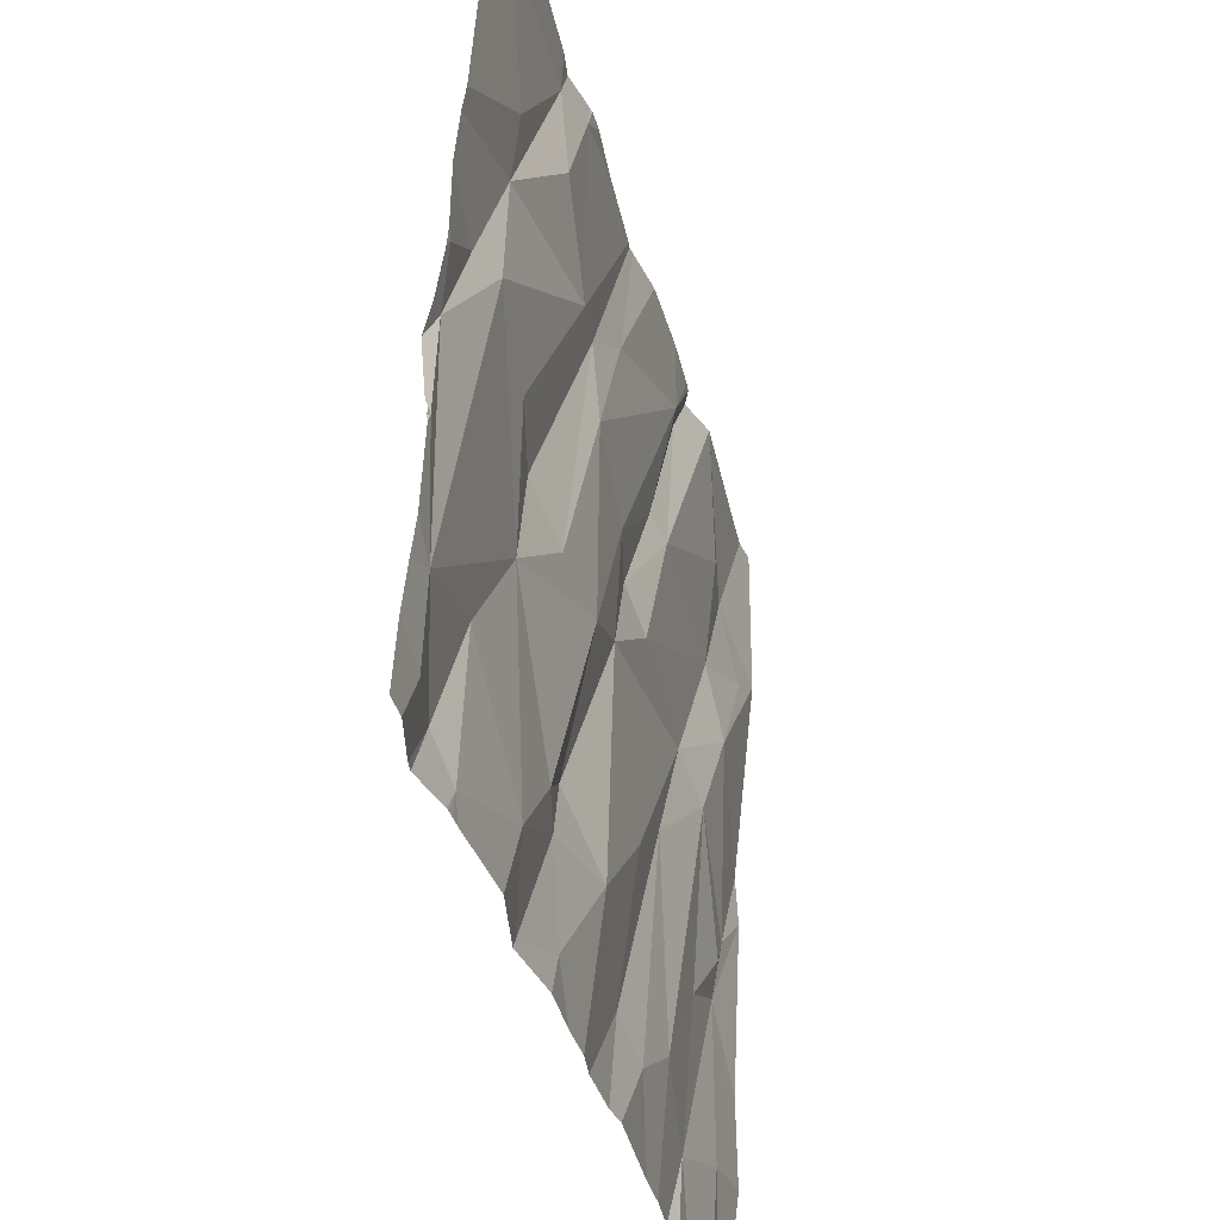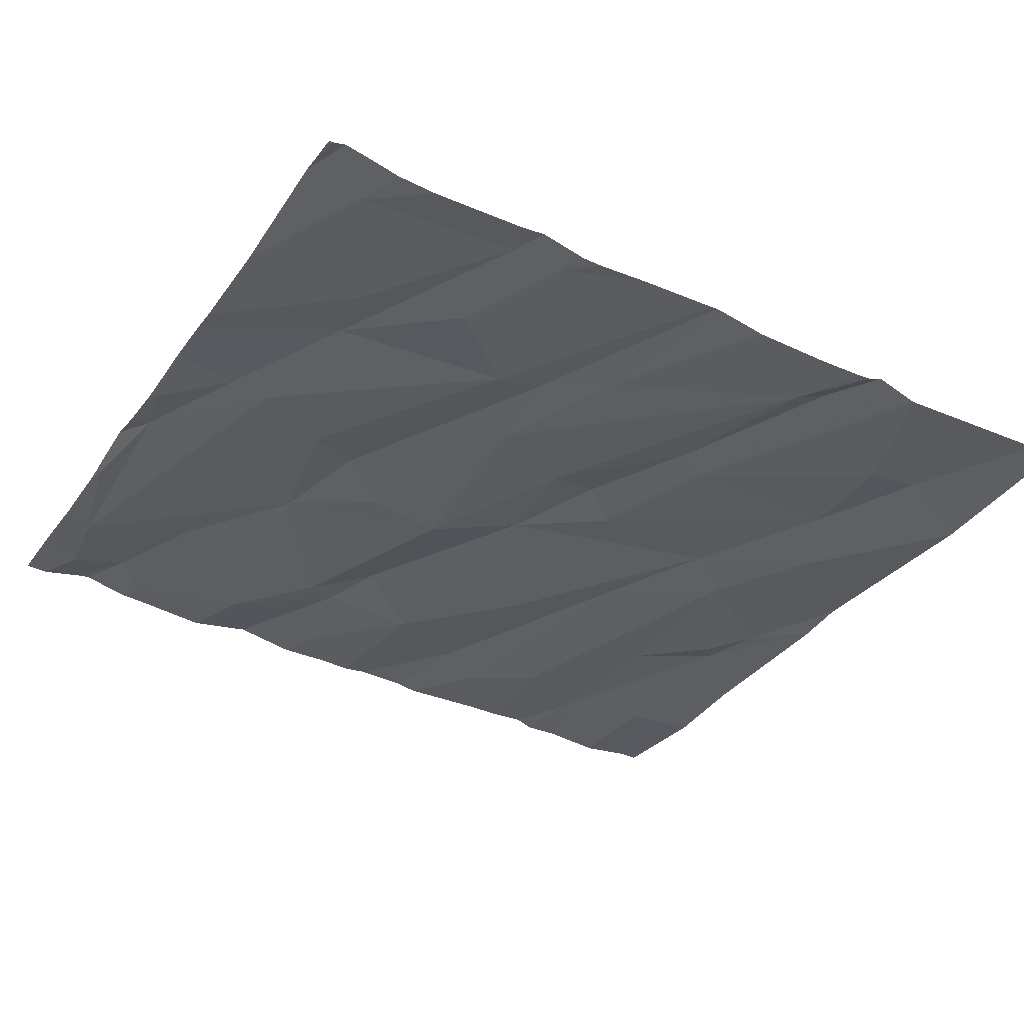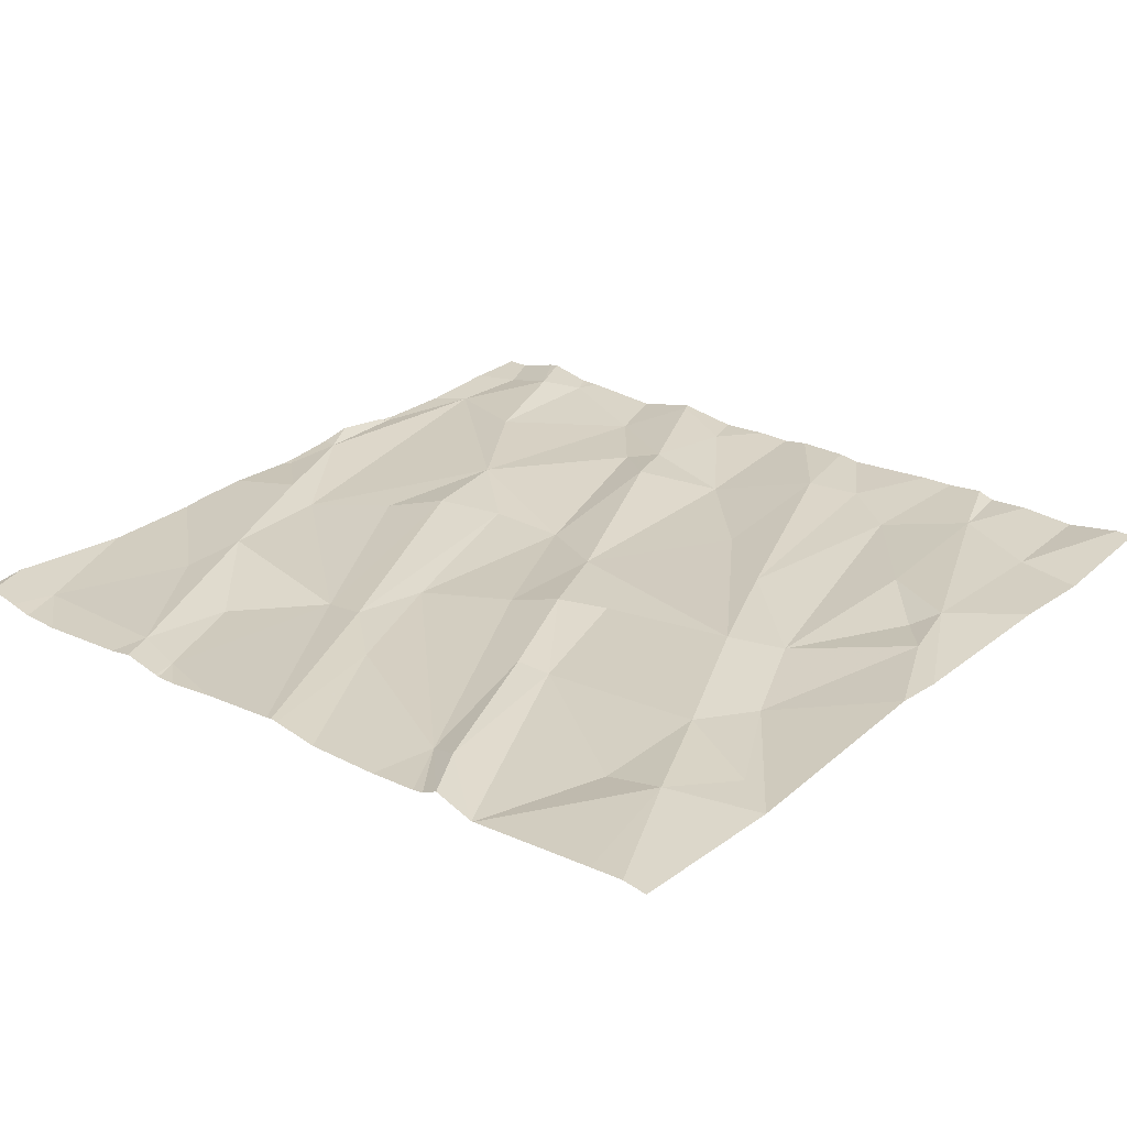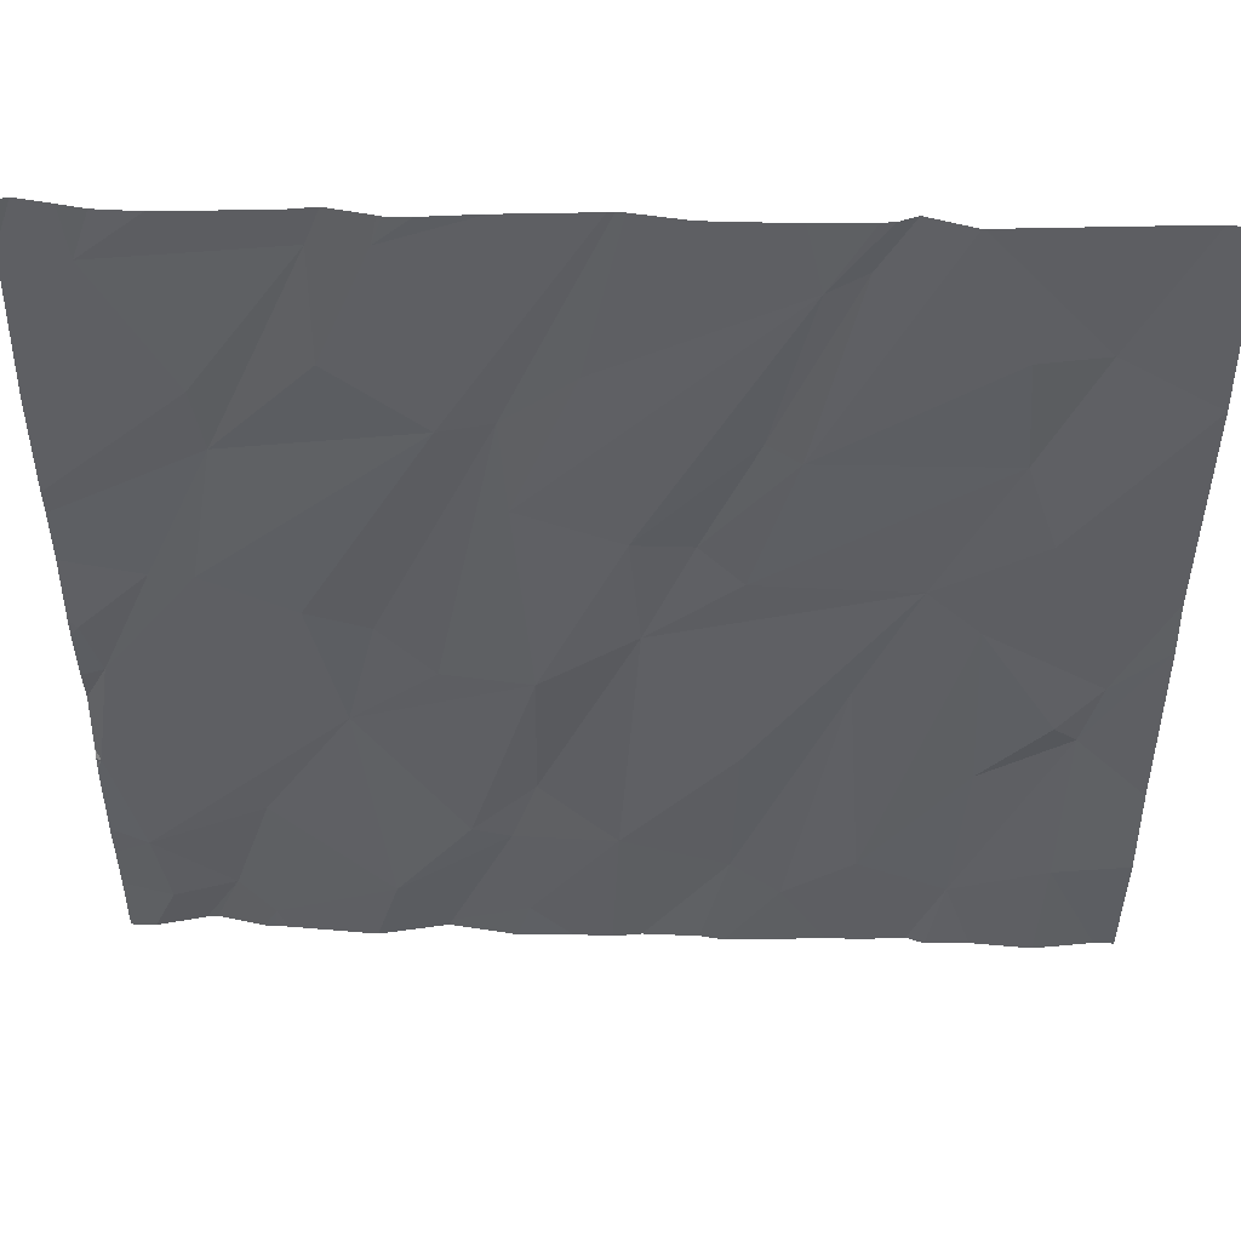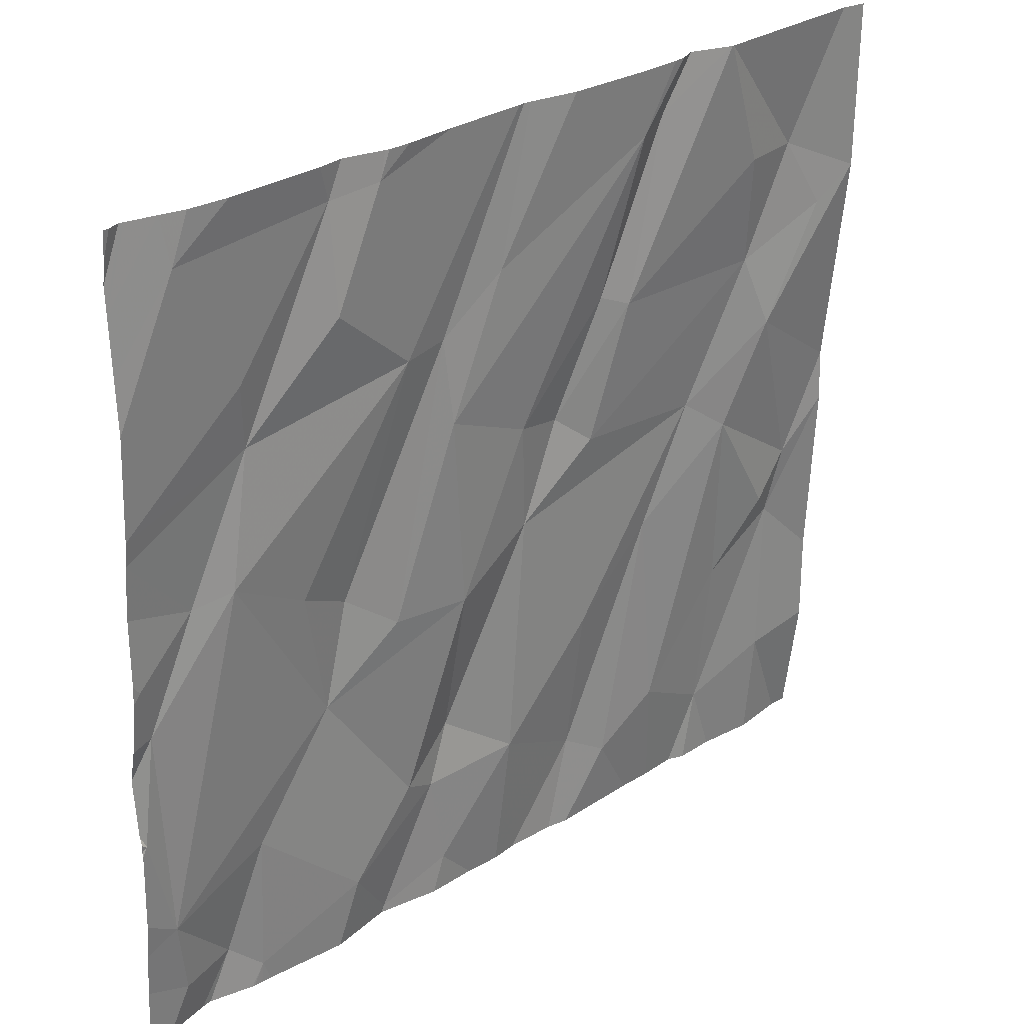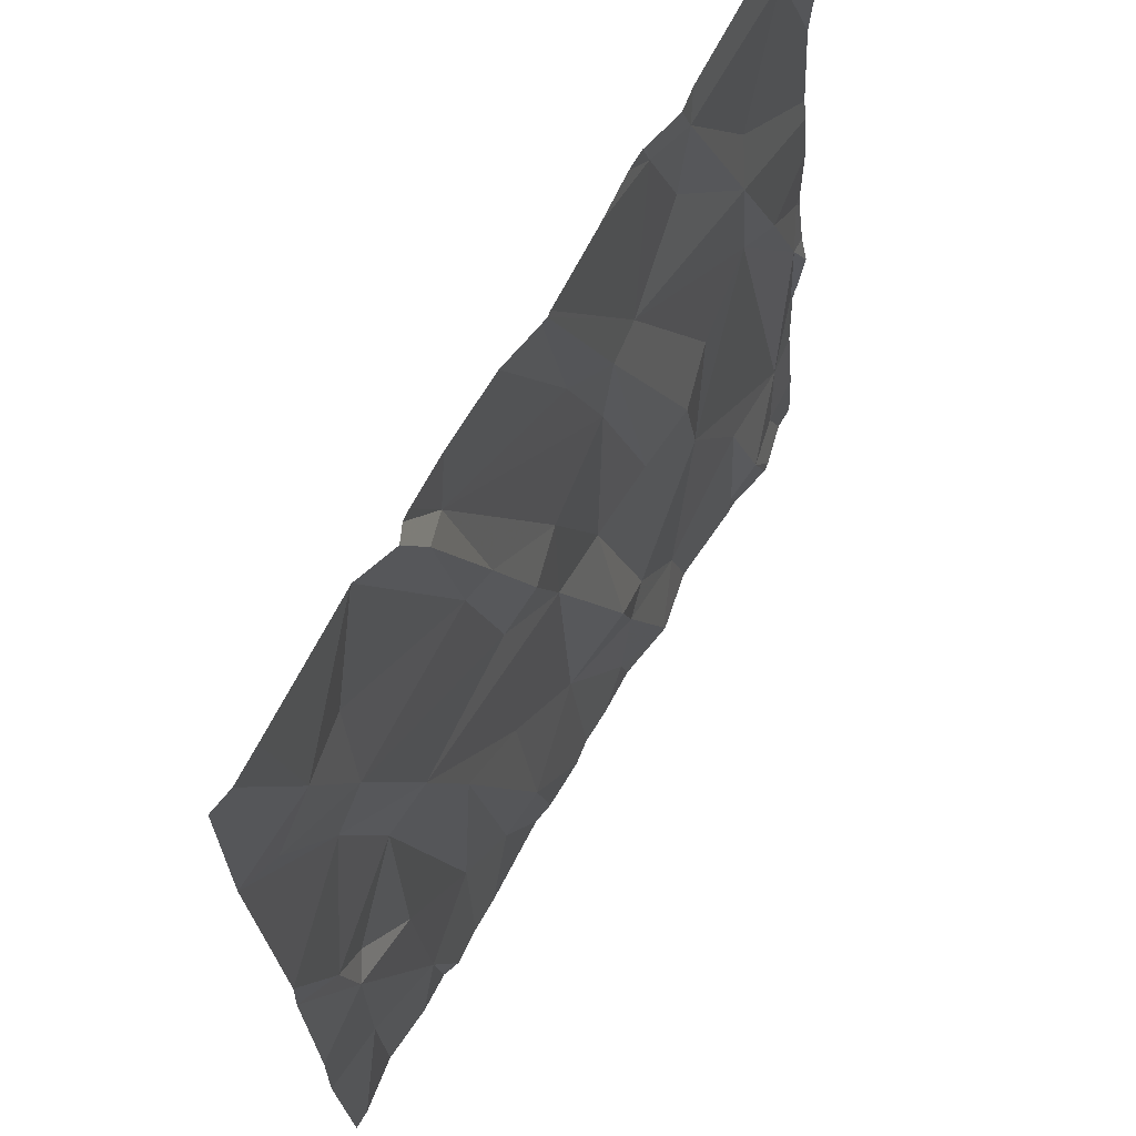
<metadata>
{"format":"obj","ext":"obj","renderer":"f3d","projection":"perspective","resolution":1024,"background":"white","views":[{"elev":-39.7,"azim":104.7,"up":"+Y"},{"elev":-37.8,"azim":149.6,"up":"+Z"},{"elev":23.7,"azim":-139.7,"up":"+Z"},{"elev":44.8,"azim":-178.8,"up":"+Y"},{"elev":28.7,"azim":137.4,"up":"+Y"},{"elev":65.6,"azim":-60.7,"up":"+Y"}]}
</metadata>
<code>
v -87.69 294.3 501.1
v -87.77 294.3 501.1
v -87.71 296.2 500.9
v -86.92 294.3 501.1
v -88.12 294.6 501
v -88.28 294.6 501
v -87.56 296.2 500.9
v -87.84 296.2 500.9
v -87.84 296.2 500.9
v -87.09 294.4 501
v -86.57 294.7 501
v -86.56 294.4 501.1
v -86.82 294.5 501
v -87.39 296.2 500.9
v -87.68 296.2 500.9
v -87.7 295.1 501
v -87.59 294.5 501
v -87.74 294.6 501
v -87.49 294.6 501.1
v -86.43 296.2 501
v -87.27 294.7 501
v -87.05 294.6 501.1
v -86.33 294.6 501
v -87.48 294.3 501
v -87.43 294.3 501.1
v -86.36 294.4 501.1
v -86.49 294.5 501.1
v -86.98 294.7 501
v -86.76 295 501
v -87.92 294.5 501
v -87.95 294.9 501
v -88.13 295 501
v -87.28 296.2 501
v -86.92 294.4 501.1
v -87.84 296.2 500.9
v -87.11 294.8 501.1
v -86.27 294.9 501
v -87.74 296.2 501
v -86.77 294.3 501
v -88.28 294.8 501
v -88.28 295.2 501
v -88.17 295.1 501
v -88.28 295.4 501
v -88.03 295.5 501
v -88.28 295.9 500.9
v -88.18 295.8 501
v -87.58 295.7 501
v -87.97 295.7 501
v -87.95 296 501
v -86.95 295.8 501
v -86.51 295.4 501
v -86.69 295.3 501
v -87.06 294.3 501
v -86.56 295.7 501
v -86.54 295.8 501
v -86.31 295.1 501
v -87.85 294.3 501.1
v -86.42 295.4 501
v -87.17 294.3 501.1
v -87.92 295.3 501
v -86.81 295.2 501
v -87.5 294.9 501
v -87.06 295.8 501
v -87.49 295.4 501
v -87.4 295.5 501
v -88.08 295 501
v -86.93 295.1 501
v -87.08 295.6 501
v -87.31 295.2 501
v -87.82 295.4 501
v -87.28 295.5 501
v -87.6 296.1 501
v -87.52 295.7 501
v -86.28 295.2 501
v -88.11 294.3 501
v -87.11 295.1 501
v -86.58 294.3 501.1
v -87.2 295.9 501
v -88.09 296 501
v -86.87 296.2 501
v -86.76 296.2 501
v -86.77 295.9 501
v -88.24 294.3 501.1
v -87.68 296.1 501
v -86.39 296.1 501
v -88.28 294.3 501.1
v -86.26 294.5 501.1
v -86.26 294.6 501
v -86.26 294.7 501
v -86.26 294.8 501
v -87.84 296.2 500.9
v -86.3 296.2 501
v -86.37 296.2 501
v -88.28 296.2 500.9
v -88.22 296.2 501
v -87.26 296.2 501
v -86.26 295.6 501
v -86.26 295.5 501
v -86.26 294.9 501
v -86.26 295 501
v -86.26 295.4 501
v -86.26 295.2 501
v -86.26 295.1 501
v -86.26 295.3 501
v -86.26 294.9 501
v -86.26 294.9 501
v -86.26 296.1 501
v -86.26 296.1 501
v -86.26 295.8 501
v -86.26 295.9 501
v -86.26 296.2 501
v -87.25 294.3 501
v -86.91 294.3 501.1
v -87.31 294.3 501.1
v -87.98 294.3 501
v -87.89 294.3 501
v -86.41 294.3 501.1
v -86.56 294.3 501.1
v -86.92 294.3 501.1
v -86.44 294.3 501.1
v -86.53 294.3 501.1
v -86.33 294.3 501.1
v -86.53 294.3 501.1
v -86.31 294.3 501.1
v -86.26 294.3 501.1
v -86.54 294.3 501.1
v -88.14 296.2 500.9
v -87.06 296.2 501
v -87.25 296.2 501
v -86.74 296.2 501
v -86.79 296.2 501
v -86.89 296.2 500.9
v -86.52 296.2 501
v -86.94 296.2 500.9
v -86.89 296.2 500.9
v -86.31 296.2 501
v -86.28 296.2 501
v -86.27 296.2 501
v -86.26 296.2 501
f 5 6 86
f 132 80 131
f 12 11 13
f 18 17 16
f 16 17 19
f 12 13 39
f 22 21 10
f 27 26 23
f 28 13 29
f 18 31 30
f 6 5 32
f 18 30 57
f 34 10 53
f 17 18 2
f 23 11 27
f 11 29 13
f 25 17 24
f 32 5 30
f 59 21 112
f 39 34 113
f 22 28 36
f 112 19 114
f 28 22 13
f 23 26 87
f 131 81 130
f 37 23 89
f 21 22 36
f 30 5 75
f 130 81 85
f 117 27 120
f 129 50 128
f 128 80 134
f 116 30 115
f 10 34 22
f 127 79 35
f 12 27 11
f 13 22 34
f 26 27 117
f 96 63 50
f 6 32 40
f 40 32 41
f 32 42 41
f 42 43 41
f 43 44 45
f 44 46 45
f 47 49 48
f 51 50 52
f 97 54 98
f 56 37 99
f 31 32 30
f 98 58 101
f 42 60 44
f 29 52 61
f 50 63 61
f 51 29 23
f 61 52 50
f 47 64 65
f 42 66 60
f 63 68 67
f 64 48 70
f 44 43 42
f 70 16 62
f 54 51 58
f 69 64 70
f 71 68 72
f 72 73 71
f 102 56 103
f 69 76 71
f 23 37 56
f 36 28 76
f 56 51 23
f 29 51 52
f 67 68 76
f 101 74 104
f 15 72 7
f 67 61 63
f 115 30 75
f 114 19 25
f 76 29 67
f 62 16 19
f 69 21 36
f 16 60 18
f 60 31 18
f 65 64 69
f 66 32 31
f 60 16 70
f 73 47 65
f 68 71 76
f 66 42 32
f 69 71 65
f 65 71 73
f 29 61 67
f 76 69 36
f 19 21 62
f 29 11 23
f 44 60 70
f 29 76 28
f 62 69 70
f 48 64 47
f 60 66 31
f 51 56 58
f 113 34 119
f 58 56 74
f 70 48 44
f 21 69 62
f 45 79 95
f 81 80 82
f 93 107 136
f 38 72 3
f 7 78 14
f 79 46 48
f 48 46 44
f 49 47 8
f 79 49 9
f 33 63 96
f 45 46 79
f 50 80 128
f 80 81 131
f 130 85 133
f 81 55 85
f 96 50 129
f 80 50 82
f 47 73 84
f 47 84 91
f 54 82 50
f 54 50 51
f 49 79 48
f 63 78 68
f 81 82 54
f 112 21 19
f 35 79 9
f 72 84 73
f 78 72 68
f 55 81 54
f 85 55 97
f 24 17 1
f 87 26 124
f 88 23 87
f 33 78 63
f 89 23 88
f 90 37 89
f 25 19 17
f 120 12 121
f 20 85 93
f 1 17 2
f 9 49 8
f 4 34 53
f 8 47 91
f 14 78 33
f 2 18 57
f 97 55 54
f 57 30 116
f 98 54 58
f 99 37 105
f 100 56 99
f 75 5 83
f 7 72 78
f 101 58 74
f 102 74 56
f 77 12 39
f 39 13 34
f 103 56 100
f 3 72 15
f 104 74 102
f 105 37 106
f 106 37 90
f 53 10 59
f 59 10 21
f 107 85 110
f 107 108 92
f 38 84 72
f 109 85 97
f 110 85 109
f 83 5 86
f 137 111 138
f 118 12 77
f 91 84 38
f 119 34 4
f 92 108 137
f 120 27 12
f 121 12 123
f 122 26 117
f 93 85 107
f 123 12 126
f 94 45 95
f 124 26 122
f 95 79 127
f 125 87 124
f 126 12 118
f 133 85 20
f 134 80 135
f 135 80 132
f 136 107 92
f 137 108 111
f 138 111 139

</code>
